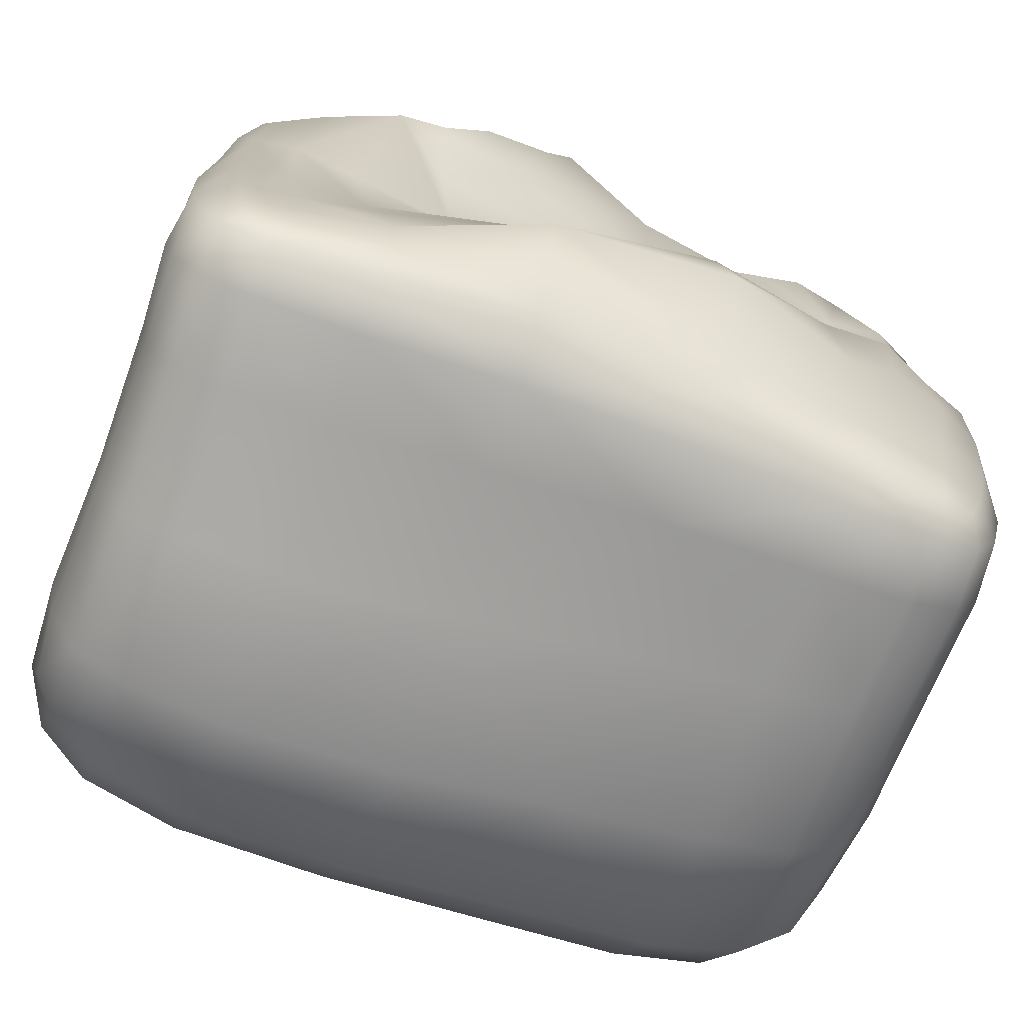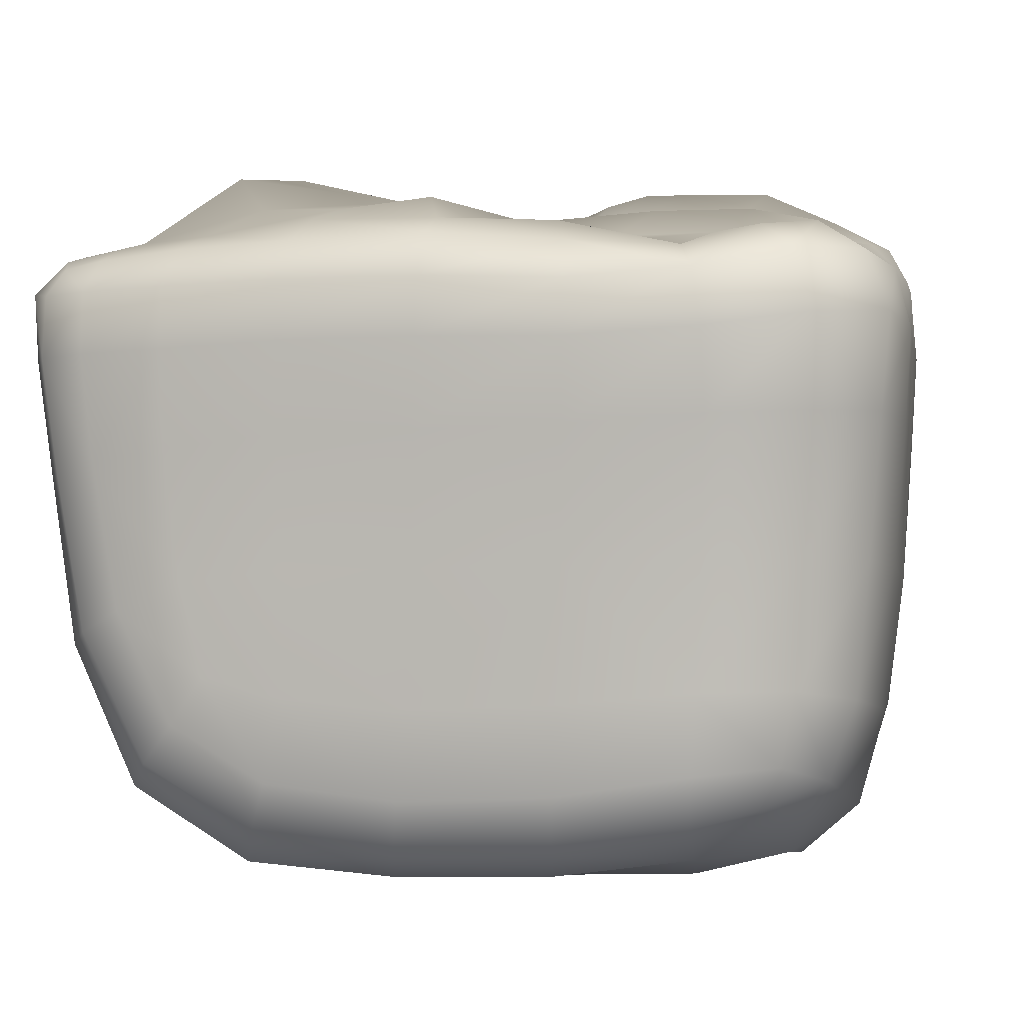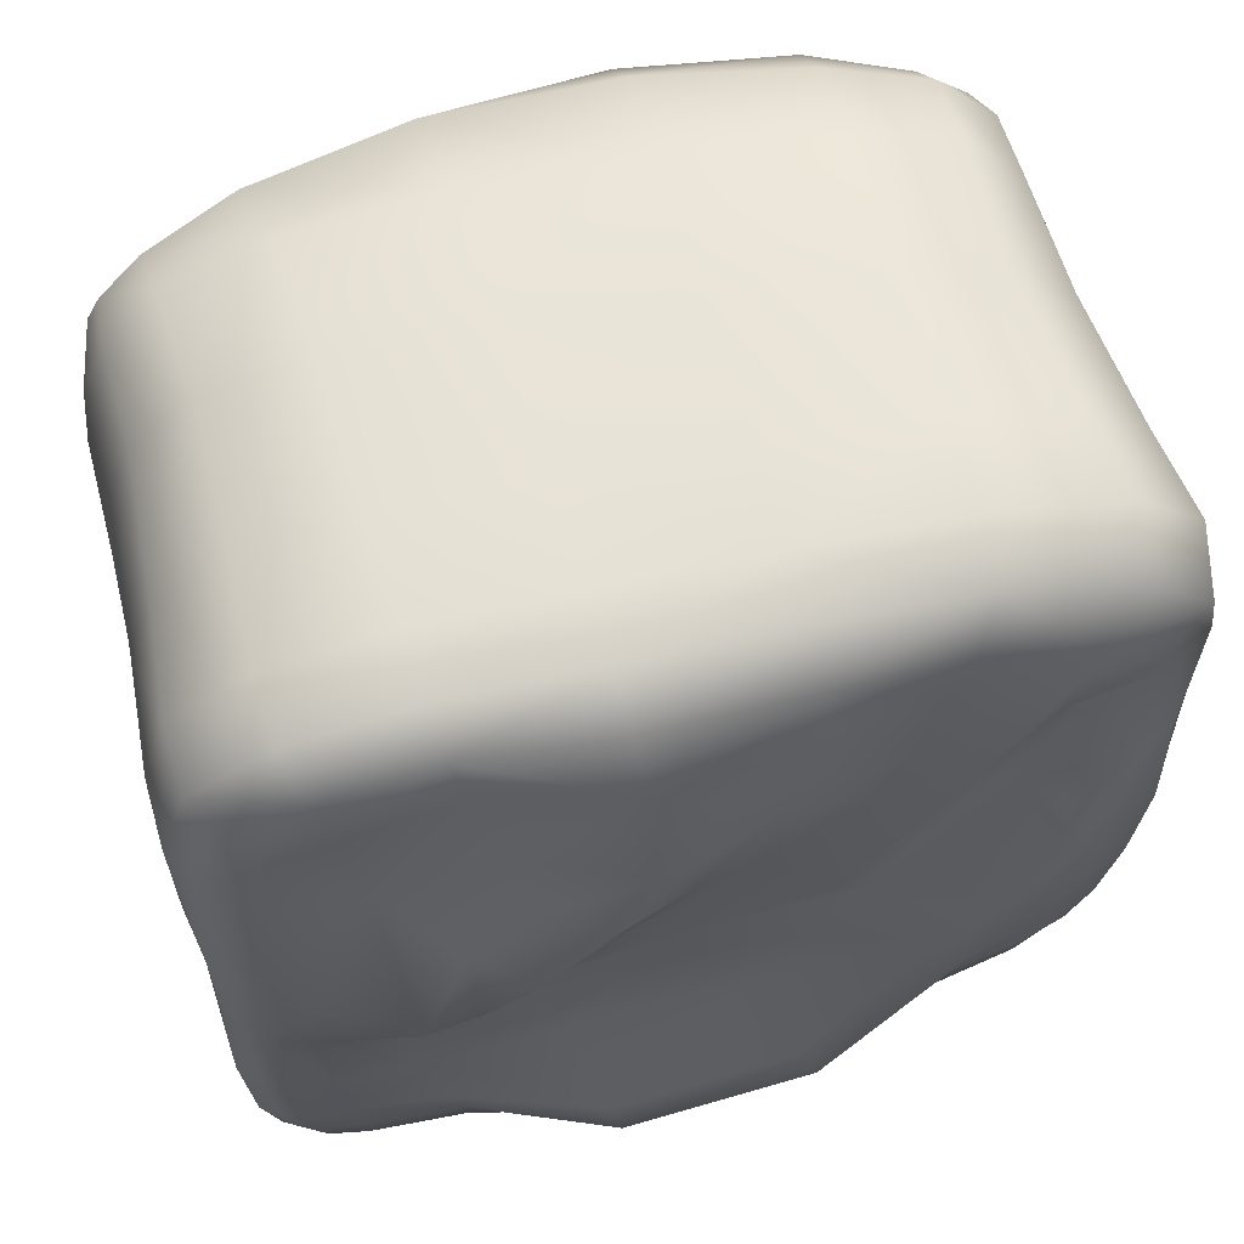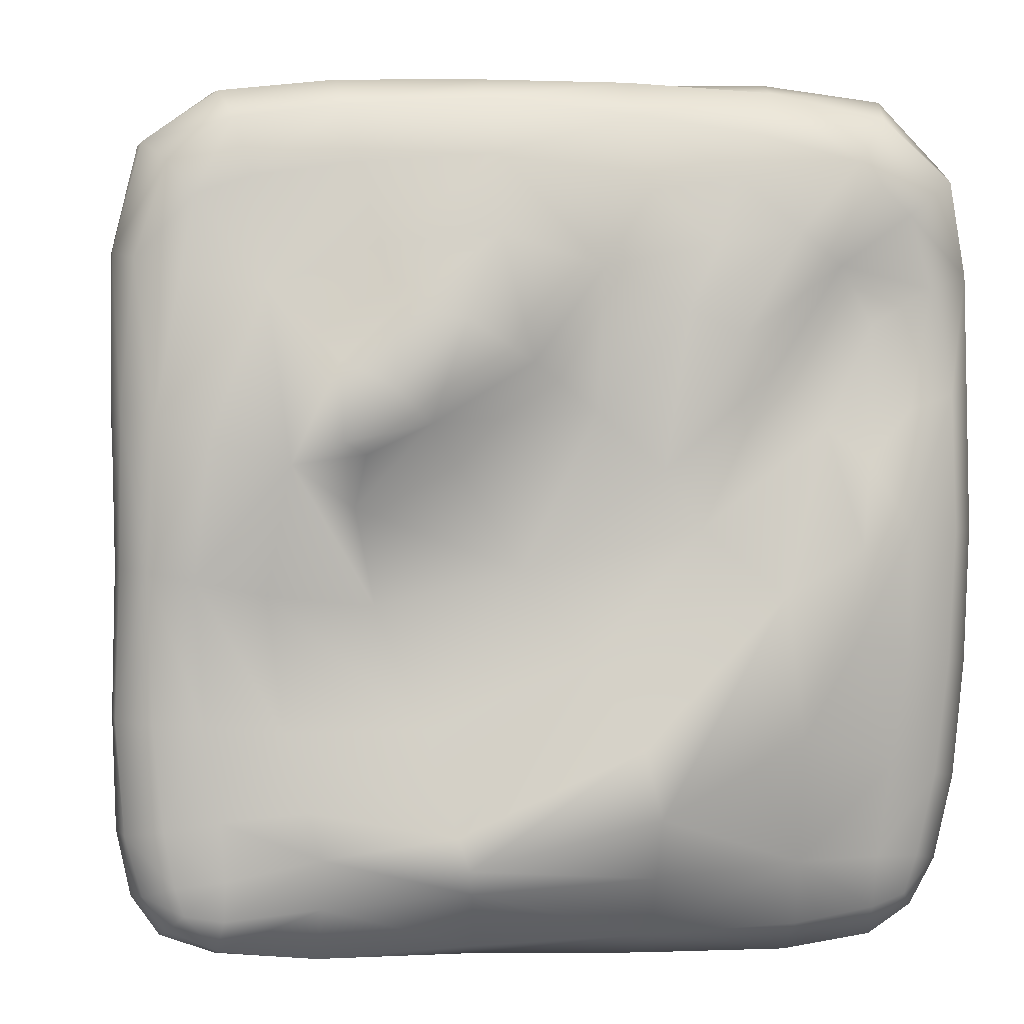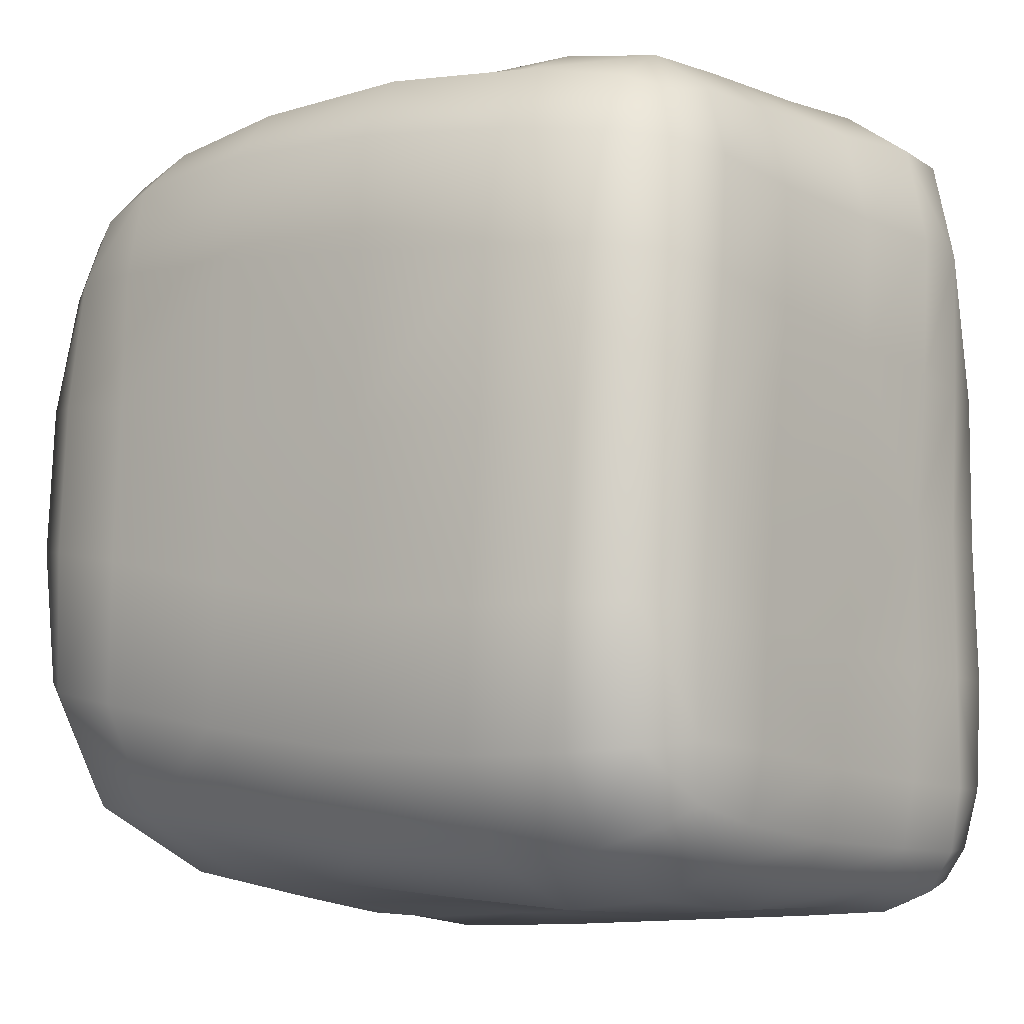
<metadata>
{"format":"obj","ext":"obj","renderer":"f3d","projection":"perspective","resolution":1024,"background":"white","views":[{"elev":-75.2,"azim":157.5,"up":"+Z"},{"elev":3.3,"azim":-79.7,"up":"+Y"},{"elev":63.5,"azim":163.7,"up":"+Z"},{"elev":1.6,"azim":170.0,"up":"+Z"},{"elev":-9.9,"azim":37.2,"up":"+Z"}]}
</metadata>
<code>
v -0.5307 1.736 -0.1806
v 0.9448 0.2998 0.8414
v -0.6669 1.614 0.2316
v 0.999 0.3096 -0.8516
v 0.9272 1.571 -0.9505
v 0.6842 1.778 0.1439
v 0.5618 1.787 0.1974
v 0.7289 1.617 0.5679
v 0.4225 1.728 0.5198
v 0.898 1.591 0.7916
v -0.9562 0.268 0.7727
v -1.053 0.5683 -0.5614
v -0.8946 1.554 -0.9527
v -0.76 1.676 0.1502
v -0.3806 1.666 0.6845
v -0.4315 1.643 0.8482
v -0.5822 1.716 -0.5345
v -0.1997 1.825 -0.708
v -0.1554 1.821 -0.5408
v -0.04368 1.702 -0.3412
v -0.3351 1.662 -0.01867
v 0.8409 0.2501 0.8852
v 0.8314 0.4085 0.9819
v 0.9614 0.4342 0.8766
v 0.9793 0.2514 0.7036
v 0.8538 0.1541 0.7224
v 1.023 0.4133 0.6944
v -0.7287 1.734 -0.06318
v -0.5252 1.644 0.3732
v 1.02 0.4836 -0.8902
v 0.9371 0.4556 -0.9946
v 0.9291 0.242 -0.9032
v 1.026 0.2703 -0.7119
v 1.05 0.495 -0.7188
v 0.9488 0.1361 -0.7302
v 0.9502 1.58 -0.8813
v 0.83 1.598 -0.8659
v 0.8323 1.587 -0.9643
v 0.9664 1.527 -0.9911
v 1.027 1.525 -0.9077
v 0.8481 1.541 -1.044
v 0.7296 1.621 -0.174
v 0.9028 1.629 -0.1354
v 0.8697 1.691 0.2014
v 0.5239 1.683 0.03862
v 0.4674 1.61 -0.2008
v 0.5613 1.727 0.3942
v 0.4446 1.81 0.3251
v 0.7612 1.6 0.8377
v 0.5057 1.603 0.8743
v 0.4565 1.663 0.6744
v 0.1856 1.791 0.6942
v 0.2671 1.8 0.4887
v 0.9612 1.563 0.8729
v 0.804 1.576 0.9799
v 0.9327 1.596 0.6019
v 1.041 1.549 0.6393
v -0.9816 0.2211 0.6101
v -1.029 0.3546 0.6192
v -0.9789 0.3756 0.827
v -0.8524 0.3257 0.9322
v -0.8547 0.2114 0.8138
v -1.048 0.7923 -0.618
v -1.056 0.8295 -0.3686
v -1.056 0.5204 -0.3693
v -1.042 0.4477 -0.6439
v -1.031 0.7226 -0.7814
v -1.043 0.3118 -0.4118
v -0.8032 1.577 -0.9798
v -0.8073 1.604 -0.8473
v -0.9207 1.574 -0.8524
v -0.9312 1.488 -0.9915
v -0.819 1.495 -1.063
v -0.9932 1.496 -0.8735
v -0.7952 1.581 0.4901
v -0.8691 1.665 0.279
v -0.8695 1.675 -0.01964
v -0.6951 1.642 0.6346
v -0.3018 1.674 0.5216
v -0.08212 1.703 0.6213
v -0.2106 1.656 0.8135
v -0.5756 1.706 0.7163
v -0.4314 1.712 0.4565
v -0.1743 1.634 0.9982
v -0.4952 1.622 0.9574
v -0.7355 1.667 0.8895
v -0.8183 1.594 1.007
v -0.9936 1.598 0.8503
v -0.8706 1.653 0.762
v -0.5361 1.558 1.069
v -0.5533 1.412 1.108
v -0.8532 1.447 1.067
v -0.1739 1.535 1.09
v -0.1802 1.379 1.103
v -0.1891 1.129 1.096
v -0.5598 1.181 1.098
v 0.1974 1.515 1.092
v 0.1975 1.355 1.101
v 0.1974 1.094 1.093
v 0.1995 0.7213 1.077
v -0.1984 0.7638 1.08
v 0.5569 1.336 1.101
v 0.559 1.078 1.089
v 0.5624 0.7063 1.07
v 0.5858 0.3836 1.027
v 0.2094 0.378 1.038
v 0.824 1.062 1.044
v 0.8137 0.7003 1.021
v 0.9905 1.046 0.9116
v 0.9606 0.6978 0.8944
v 1.06 1.029 0.6719
v 1.03 0.6793 0.681
v 1.057 0.6237 0.3584
v 1.048 0.3525 0.3906
v 1.076 0.9752 0.3248
v 1.069 0.9098 -0.06829
v 1.06 0.5549 -0.03483
v 1.09 1.292 0.6686
v 1.092 1.254 0.2997
v 1.079 1.212 -0.09428
v 1.077 1.186 -0.4694
v 1.061 0.867 -0.4511
v 1.093 1.419 0.2856
v 1.086 1.397 -0.1063
v 1.094 1.38 -0.4758
v 1.086 1.392 -0.7615
v 1.066 1.184 -0.7549
v 1.077 1.521 -0.1083
v 1.089 1.514 -0.4794
v 1.069 1.525 -0.7573
v 1.052 1.402 -0.9238
v 1.003 1.587 -0.4833
v 0.9768 1.588 -0.7433
v 0.8795 1.602 -0.4876
v 0.8437 1.605 -0.7204
v 0.6896 1.613 -0.5054
v 0.634 1.645 -0.6962
v 0.6028 1.643 -0.8115
v 0.2856 1.758 -0.7491
v 0.2629 1.791 -0.824
v 0.2482 1.727 -0.8907
v 0.599 1.618 -0.9358
v 0.2269 1.62 -1.035
v 0.6066 1.563 -1.066
v 0.2163 1.458 -1.086
v 0.5965 1.426 -1.08
v 0.8442 1.416 -1.071
v 0.5754 1.204 -1.064
v 0.8187 1.192 -1.061
v 0.9574 1.184 -1.019
v 0.9815 1.409 -1.023
v 1.033 1.183 -0.92
v 0.9398 0.8197 -1.021
v 1.021 0.828 -0.9145
v 1.049 0.8423 -0.7408
v 1.058 0.5115 -0.4251
v 1.043 0.2598 -0.4153
v 1.05 0.2934 -0.009409
v 0.9715 0.1052 -0.4128
v 0.9886 0.1288 0.009041
v 0.9962 0.1797 0.4154
v 0.8391 0.04858 0.02395
v 0.85 0.08322 0.4328
v 0.5907 0.0139 0.04044
v 0.5955 0.02634 0.4551
v 0.6151 0.06693 0.7501
v 0.2166 0.01359 0.5052
v 0.2233 0.02397 0.7982
v 0.2223 0.1405 0.9695
v 0.6129 0.1811 0.9297
v -0.2281 0.03251 0.828
v -0.2243 0.1676 0.9785
v -0.2106 0.4102 1.042
v -0.6126 0.249 0.9678
v -0.5837 0.4713 1.041
v -0.5628 0.8223 1.076
v -0.8355 0.522 0.9949
v -0.8189 0.8539 1.022
v -0.8354 1.21 1.048
v -0.9692 0.8719 0.8771
v -0.9956 1.216 0.8935
v -1.026 1.443 0.8928
v -1.054 1.208 0.6509
v -1.07 1.411 0.6406
v -1.05 1.548 0.6177
v -1.081 1.387 0.3203
v -1.067 1.522 0.3183
v -0.994 1.614 0.3161
v -0.9413 1.602 0.5816
v -1.073 1.529 -0.02717
v -0.9999 1.634 -0.01988
v -1.063 1.523 -0.363
v -0.9879 1.619 -0.3538
v -0.8638 1.674 -0.3317
v -1.039 1.508 -0.6593
v -0.9604 1.598 -0.64
v -0.8315 1.636 -0.6138
v -1.049 1.358 -0.6656
v -1.014 1.346 -0.8735
v -1.068 1.377 -0.3684
v -1.06 1.154 -0.3721
v -1.044 1.118 -0.6572
v -1.078 1.386 -0.03021
v -1.069 1.168 -0.03433
v -1.061 0.8375 -0.04437
v -1.072 1.183 0.3207
v -1.059 0.8586 0.3124
v -1.054 0.521 0.2989
v -1.057 0.5007 -0.06104
v -1.035 0.8787 0.641
v -1.032 0.554 0.6258
v -1.046 0.2999 0.2913
v -0.9722 0.556 0.8576
v -1.046 0.2776 -0.0835
v -0.9893 0.1557 0.283
v -0.9881 0.1361 -0.1061
v -0.9923 0.1795 -0.4591
v -0.8497 0.07184 0.2649
v -0.8529 0.05717 -0.1321
v -0.8724 0.08672 -0.4996
v -0.8764 0.2678 -0.792
v -0.9929 0.3441 -0.7294
v -0.6123 0.02233 -0.1808
v -0.6393 0.04375 -0.5476
v -0.654 0.2175 -0.8327
v -0.6265 0.5778 -0.9855
v -0.8498 0.6175 -0.9555
v -0.2698 0.03511 -0.6282
v -0.2909 0.1893 -0.8749
v -0.2728 0.5245 -0.997
v -0.2394 0.9434 -1.037
v -0.5991 0.9978 -1.037
v 0.1345 0.1576 -0.9378
v 0.1393 0.4684 -1.04
v 0.1694 0.878 -1.055
v 0.2003 1.241 -1.056
v -0.2211 1.283 -1.064
v 0.5256 0.4429 -1.077
v 0.5432 0.8372 -1.082
v 0.7854 0.443 -1.06
v 0.7924 0.823 -1.076
v 0.5344 0.154 -0.9702
v 0.7912 0.1878 -0.9505
v 0.5518 0.01445 -0.738
v 0.8069 0.05287 -0.7415
v 0.573 0 -0.3957
v 0.8232 0.02561 -0.4057
v 0.1583 0.01997 -0.7031
v 0.1929 0.00507 -0.3612
v 0.2159 0.01191 0.07991
v -0.2347 0.01511 -0.2716
v -0.2131 0.01559 0.1556
v -0.2154 0.01622 0.5543
v -0.5992 0.02455 0.2232
v -0.6054 0.04246 0.5874
v -0.6252 0.1116 0.8312
v -0.856 0.1254 0.6103
v -0.2189 1.481 -1.095
v -0.5941 1.492 -1.095
v -0.5903 1.31 -1.073
v -0.8165 1.325 -1.057
v -0.8231 1.022 -1.018
v -0.9451 1.335 -0.9979
v -0.9507 1.045 -0.9591
v -0.9744 0.6627 -0.8894
v -1.017 1.078 -0.8449
v -0.5947 1.598 -1.011
v -0.2237 1.604 -1.024
v -0.2184 1.679 -0.8735
v -0.5927 1.632 -0.8503
v 0.3511 1.625 -0.5028
v 0.107 1.615 -0.1168
v 0.2412 1.649 0.089
v -0.07745 1.644 0.2709
v -0.2343 1.7 0.1274
v 0.09258 1.714 0.3905
v 0.3456 1.738 0.2402
v 0.5031 1.746 0.1668
v 1.014 1.603 -0.1151
v 1.074 1.536 0.2737
v 0.9965 1.617 0.2508
v 1.091 1.444 0.6598
v 1.025 1.316 0.9332
v 1.019 1.475 0.9266
v 0.8406 1.332 1.067
v 0.8334 1.487 1.054
v 0.5488 1.488 1.086
v 0.5355 1.585 1.015
v 0.193 1.635 1.031
v 0.1802 1.707 0.8899
v -0.7254 1.707 -0.2929
o Tile_Water_1
f 1 19 18 17
f 1 21 20 19
f 2 24 23 22
f 2 22 26 25
f 2 25 27 24
f 3 1 28 14
f 3 29 21 1
f 4 32 31 30
f 4 30 34 33
f 4 33 35 32
f 5 38 37 36
f 5 36 40 39
f 5 39 41 38
f 6 44 43 42
f 6 42 46 45
f 7 48 47 6
f 8 51 50 49
f 8 44 6 47
f 8 47 9 51
f 9 53 52 51
f 9 47 48 53
f 10 49 55 54
f 10 54 57 56
f 10 56 8 49
f 11 60 59 58
f 11 62 61 60
f 12 65 64 63
f 12 63 67 66
f 12 66 68 65
f 13 71 70 69
f 13 69 73 72
f 13 72 74 71
f 14 76 75 3
f 14 28 77 76
f 3 75 78 29
f 15 81 80 79
f 82 15 79 83
f 15 82 16 81
f 16 85 84 81
f 16 82 86 85
f 86 89 88 87
f 86 82 78 89
f 86 87 90 85
f 90 87 92 91
f 90 93 84 85
f 90 91 94 93
f 94 91 96 95
f 94 98 97 93
f 94 95 99 98
f 99 95 101 100
f 99 103 102 98
f 99 100 104 103
f 104 100 106 105
f 104 108 107 103
f 104 105 23 108
f 108 110 109 107
f 108 23 24 110
f 110 112 111 109
f 110 24 27 112
f 112 27 114 113
f 112 113 115 111
f 115 113 117 116
f 115 119 118 111
f 115 116 120 119
f 120 116 122 121
f 120 124 123 119
f 120 121 125 124
f 125 121 127 126
f 125 129 128 124
f 125 126 130 129
f 130 126 131 40
f 130 133 132 129
f 130 40 36 133
f 133 135 134 132
f 133 36 37 135
f 135 137 136 134
f 135 37 138 137
f 138 140 139 137
f 138 142 141 140
f 138 37 38 142
f 142 144 143 141
f 142 38 41 144
f 144 146 145 143
f 144 41 147 146
f 147 149 148 146
f 147 151 150 149
f 147 41 39 151
f 151 131 152 150
f 151 39 40 131
f 152 154 153 150
f 152 127 155 154
f 152 131 126 127
f 155 34 30 154
f 155 122 156 34
f 155 127 121 122
f 156 157 33 34
f 156 117 158 157
f 156 122 116 117
f 158 160 159 157
f 158 114 161 160
f 158 117 113 114
f 161 163 162 160
f 161 25 26 163
f 161 114 27 25
f 163 165 164 162
f 163 26 166 165
f 166 168 167 165
f 166 170 169 168
f 166 26 22 170
f 170 105 106 169
f 170 22 23 105
f 169 172 171 168
f 169 106 173 172
f 173 175 174 172
f 173 101 176 175
f 173 106 100 101
f 176 178 177 175
f 176 96 179 178
f 176 101 95 96
f 179 181 180 178
f 179 92 182 181
f 179 96 91 92
f 182 184 183 181
f 182 88 185 184
f 182 92 87 88
f 185 187 186 184
f 185 189 188 187
f 185 88 89 189
f 189 75 76 188
f 189 89 78 75
f 188 191 190 187
f 188 76 77 191
f 191 193 192 190
f 191 77 194 193
f 193 196 195 192
f 193 194 197 196
f 196 71 74 195
f 196 197 70 71
f 195 74 199 198
f 195 198 200 192
f 200 198 202 201
f 200 203 190 192
f 200 201 204 203
f 204 201 64 205
f 204 206 186 203
f 204 205 207 206
f 207 205 209 208
f 207 210 183 206
f 207 208 211 210
f 211 208 212 59
f 211 213 180 210
f 211 59 60 213
f 213 177 178 180
f 213 60 61 177
f 212 208 209 214
f 212 215 58 59
f 212 214 216 215
f 216 214 68 217
f 216 219 218 215
f 216 217 220 219
f 220 217 222 221
f 220 224 223 219
f 220 221 225 224
f 225 221 227 226
f 225 229 228 224
f 225 226 230 229
f 230 226 232 231
f 230 234 233 229
f 230 231 235 234
f 235 231 237 236
f 235 239 238 234
f 235 236 148 239
f 239 241 240 238
f 239 148 149 241
f 241 153 31 240
f 241 149 150 153
f 240 243 242 238
f 240 31 32 243
f 243 245 244 242
f 243 32 35 245
f 245 247 246 244
f 245 35 159 247
f 247 162 164 246
f 247 159 160 162
f 246 249 248 244
f 246 164 250 249
f 250 252 251 249
f 250 167 253 252
f 250 164 165 167
f 253 255 254 252
f 253 171 256 255
f 253 167 168 171
f 256 62 257 255
f 256 174 61 62
f 256 171 172 174
f 257 58 215 218
f 257 62 11 58
f 257 218 254 255
f 254 218 219 223
f 254 223 251 252
f 251 223 224 228
f 251 228 248 249
f 248 228 229 233
f 248 233 242 244
f 242 233 234 238
f 237 260 259 258
f 237 231 232 260
f 237 258 145 236
f 260 261 73 259
f 260 232 262 261
f 262 264 263 261
f 262 227 265 264
f 262 232 226 227
f 265 67 266 264
f 265 222 66 67
f 265 227 221 222
f 266 202 198 199
f 266 67 63 202
f 266 199 263 264
f 263 199 74 72
f 263 72 73 261
f 259 73 69 267
f 259 267 268 258
f 268 267 270 269
f 268 143 145 258
f 268 269 141 143
f 270 70 197 17
f 270 267 69 70
f 270 17 18 269
f 269 18 140 141
f 236 145 146 148
f 222 217 68 66
f 214 209 65 68
f 210 180 181 183
f 209 205 64 65
f 206 183 184 186
f 203 186 187 190
f 202 63 64 201
f 177 61 174 175
f 159 35 33 157
f 154 30 31 153
f 140 18 19 139
f 139 19 20 271
f 139 271 136 137
f 271 20 272 46
f 271 46 42 136
f 272 275 274 273
f 272 20 21 275
f 272 273 45 46
f 275 83 79 274
f 275 21 29 83
f 274 79 80 276
f 274 276 277 273
f 277 276 53 48
f 277 278 45 273
f 277 48 7 278
f 276 80 52 53
f 136 42 43 134
f 134 43 279 132
f 279 128 129 132
f 279 281 280 128
f 279 43 44 281
f 281 56 57 280
f 281 44 8 56
f 280 123 124 128
f 280 57 282 123
f 282 118 119 123
f 282 284 283 118
f 282 57 54 284
f 284 286 285 283
f 284 54 55 286
f 286 287 102 285
f 286 55 288 287
f 288 289 97 287
f 288 50 290 289
f 288 55 49 50
f 290 81 84 289
f 290 52 80 81
f 290 50 51 52
f 289 84 93 97
f 287 97 98 102
f 285 102 103 107
f 285 107 109 283
f 283 109 111 118
f 83 29 78 82
f 77 28 291 194
f 278 7 6 45
f 291 17 197 194
f 291 28 1 17

</code>
